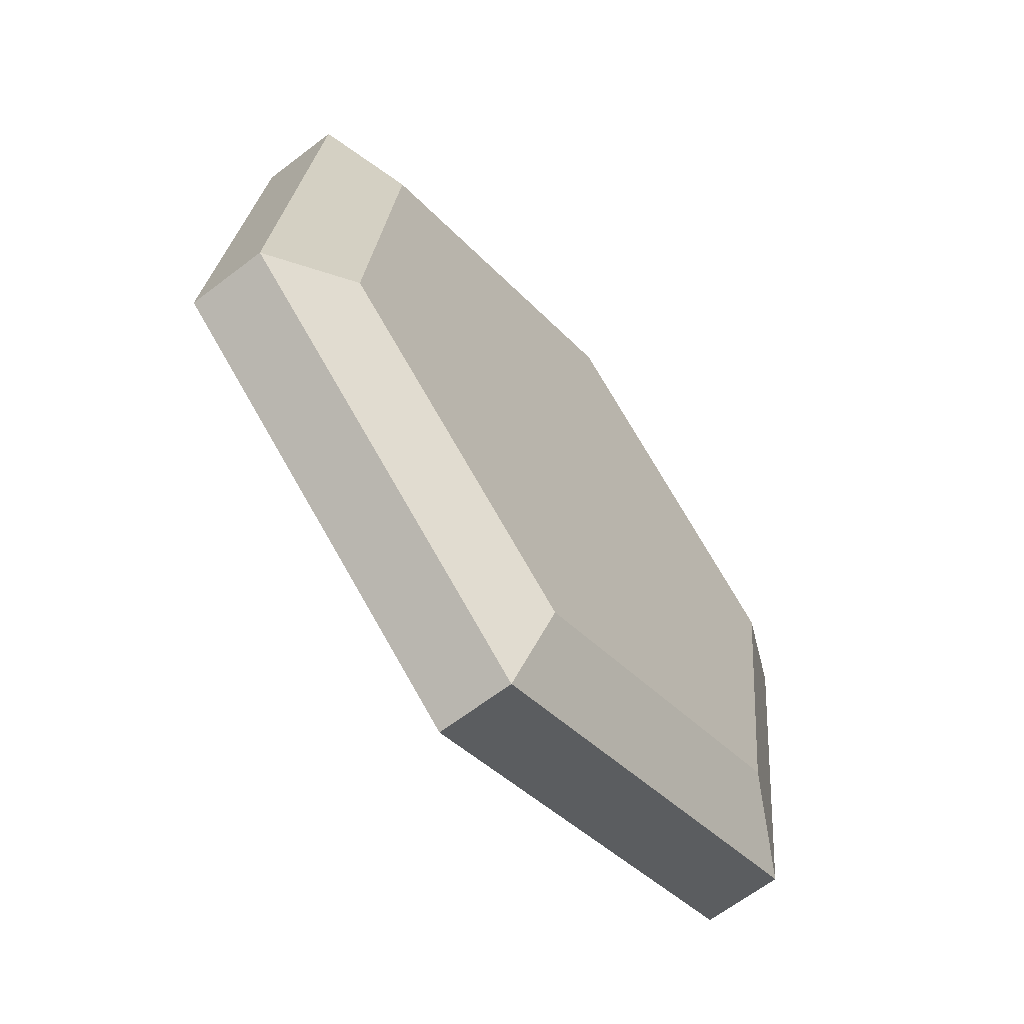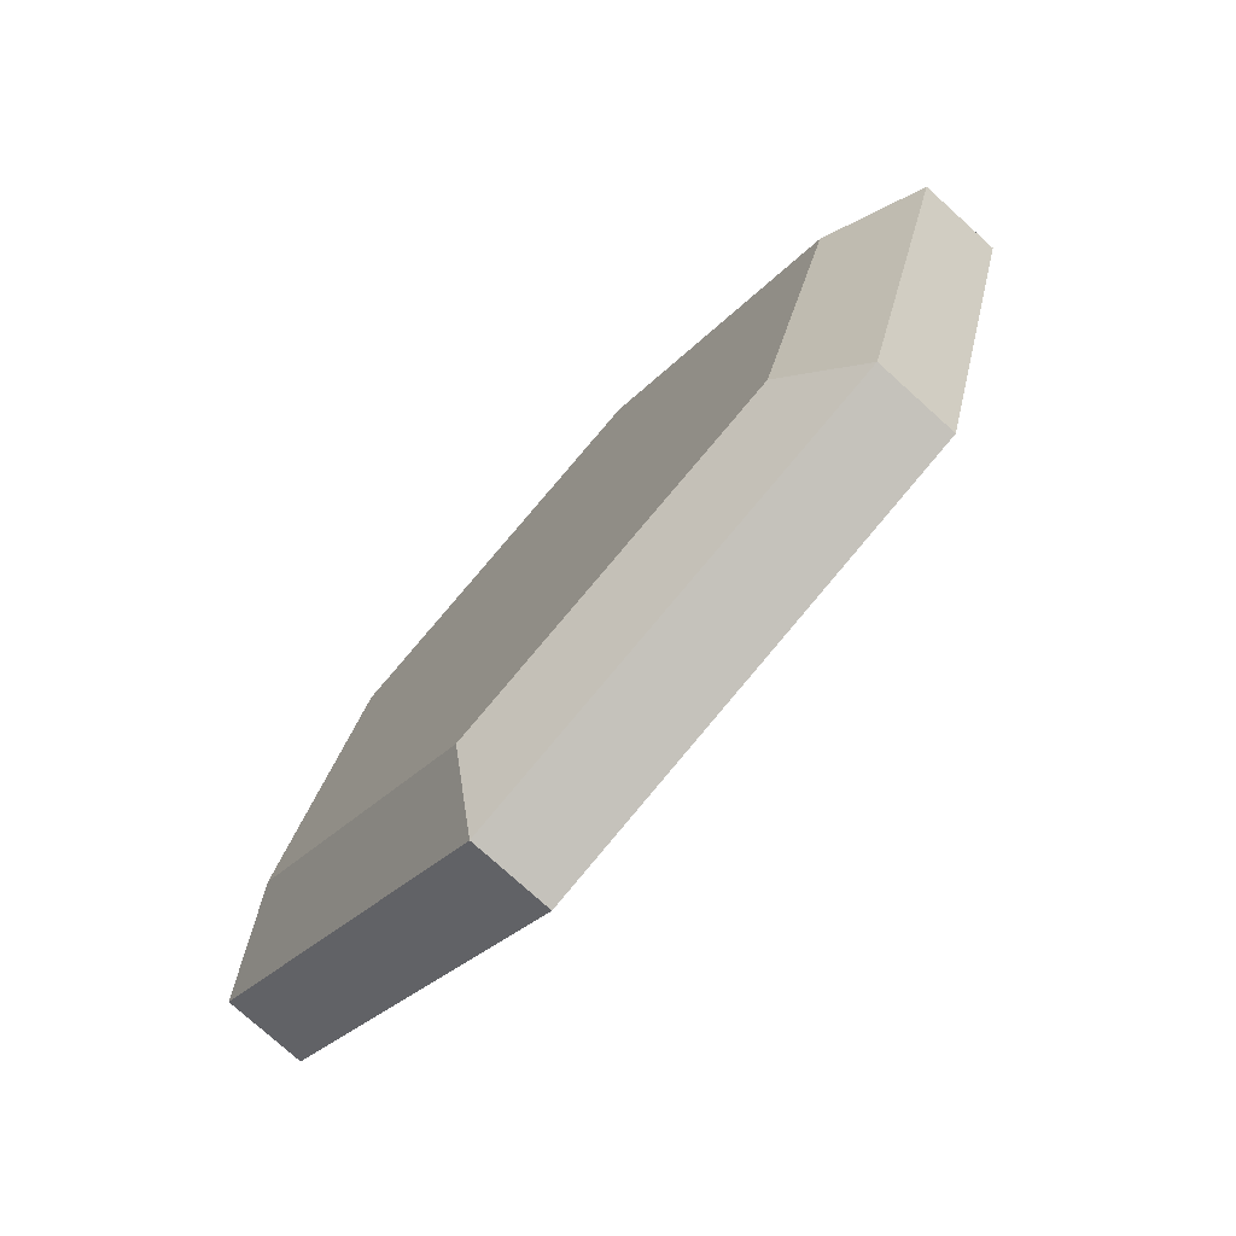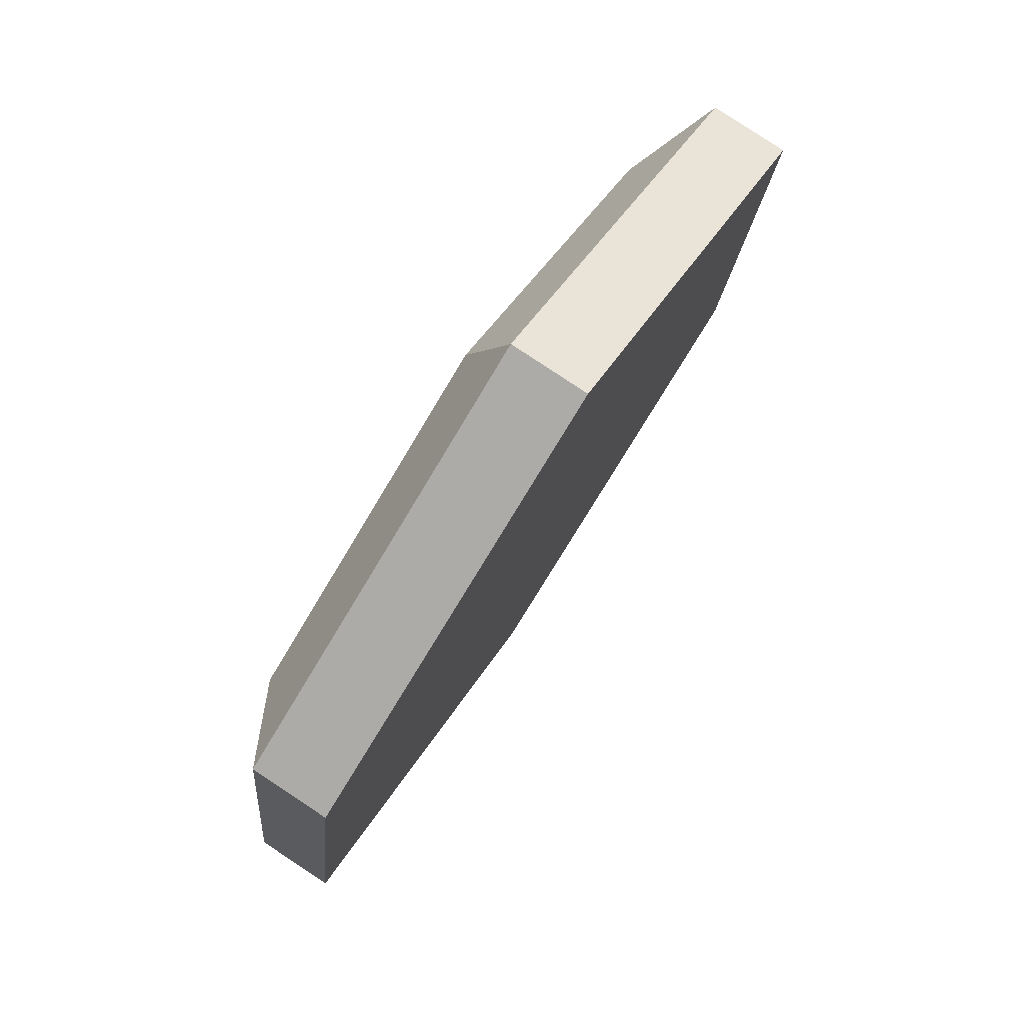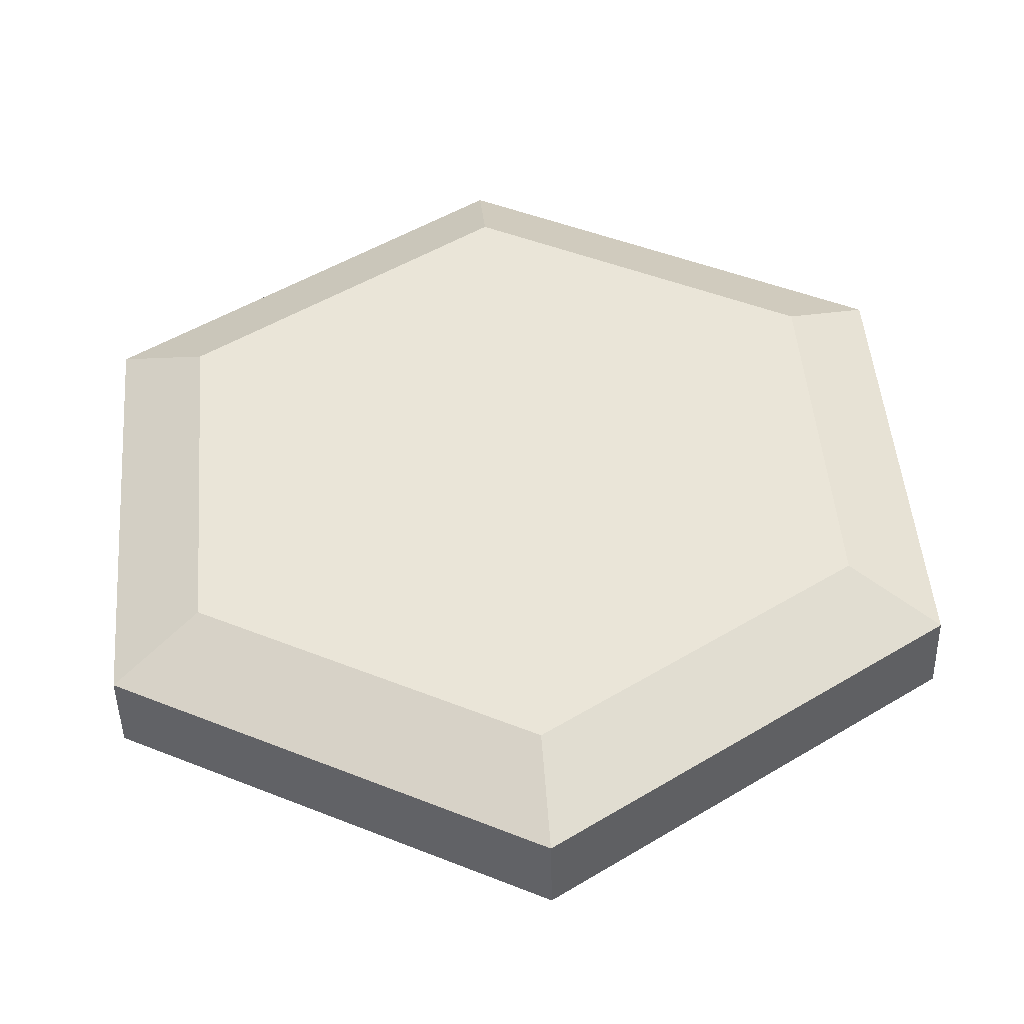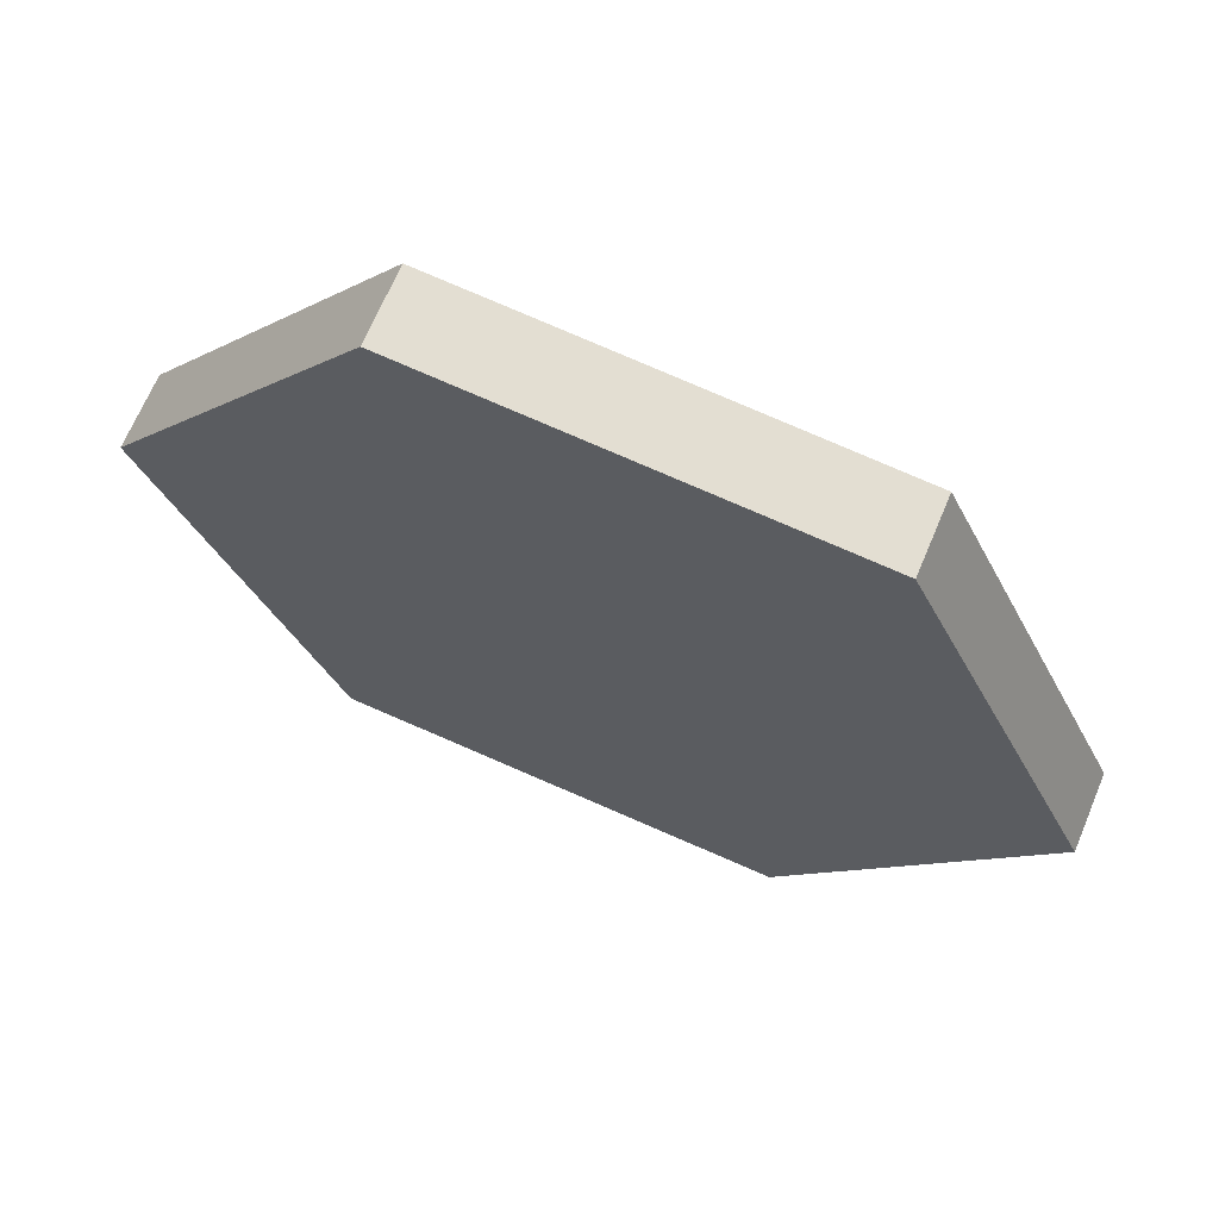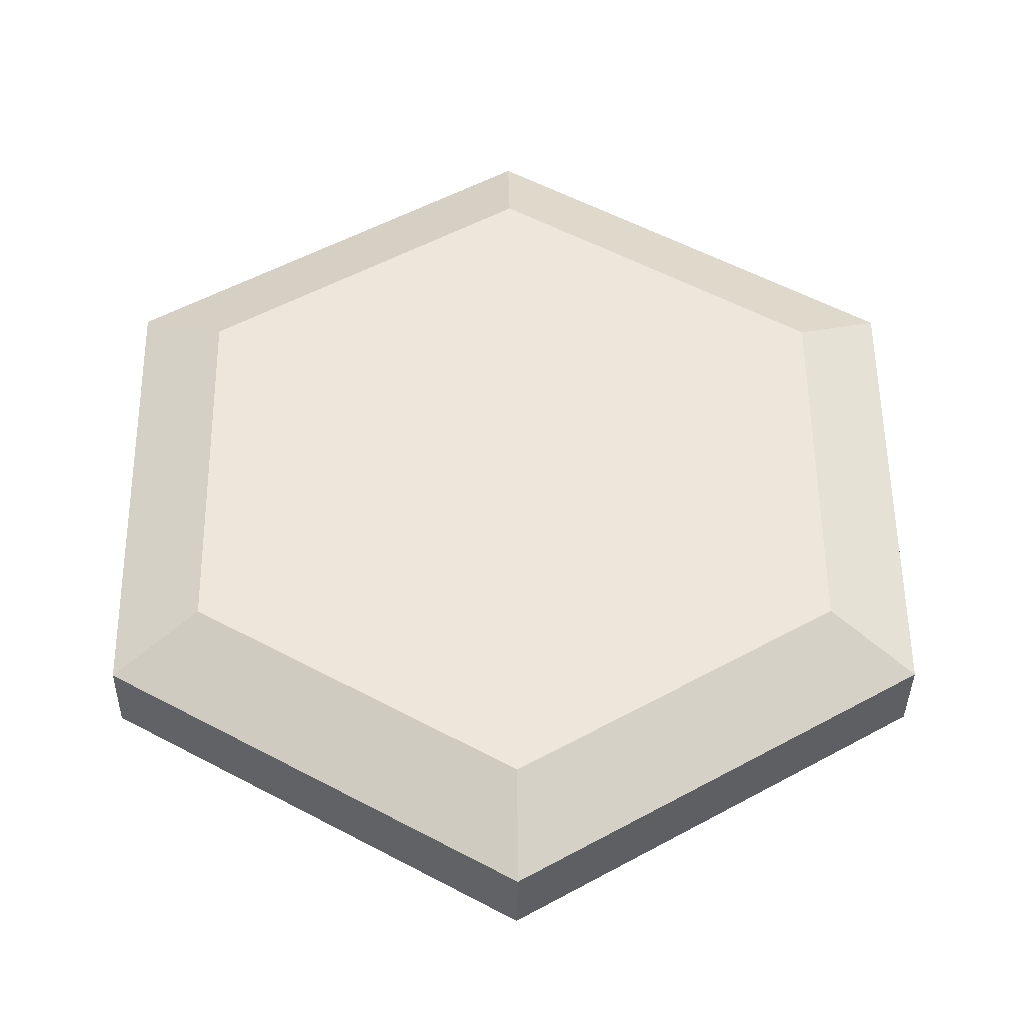
<metadata>
{"format":"obj","ext":"obj","renderer":"f3d","projection":"perspective","resolution":1024,"background":"white","views":[{"elev":-8.1,"azim":149.6,"up":"+Z"},{"elev":54.5,"azim":-23.8,"up":"+Z"},{"elev":14.3,"azim":-39.6,"up":"+Z"},{"elev":-13.6,"azim":-143.2,"up":"+Z"},{"elev":16.7,"azim":167.9,"up":"+Y"},{"elev":8.4,"azim":-45.9,"up":"+Y"}]}
</metadata>
<code>
v -1.073 1.566 0.2632
v -0.8314 1.329 0.8314
v -1.401 1.096 0.5917
v -0.5026 1.799 0.503
v -0.2614 1.563 1.071
v -0.5903 1.093 1.4
v -1.16 0.8592 1.16
v -1.459 1.176 0.6494
v -1.217 0.9396 1.218
v -1.177 1.081 1.178
v -1.367 1.267 0.73
v -1.367 1.267 0.73
v -1.108 1.637 0.4712
v -1.13 1.646 0.321
v -1.459 1.176 0.6494
v -1.108 1.637 0.4712
v -0.6591 1.821 0.6601
v -0.5599 1.88 0.5607
v -1.13 1.646 0.321
v -0.6591 1.821 0.6601
v -0.469 1.635 1.108
v -0.3187 1.643 1.129
v -0.5599 1.88 0.5607
v -0.469 1.635 1.108
v -0.7282 1.265 1.367
v -0.6475 1.173 1.457
v -0.3187 1.643 1.129
v -0.7282 1.265 1.367
v -1.177 1.081 1.178
v -1.217 0.9396 1.218
v -0.6475 1.173 1.457
v -1.401 1.096 0.5917
v -1.459 1.176 0.6494
v -1.13 1.646 0.321
v -1.073 1.566 0.2632
v -1.073 1.566 0.2632
v -1.13 1.646 0.321
v -0.5599 1.88 0.5607
v -0.5026 1.799 0.503
v -0.5026 1.799 0.503
v -0.5599 1.88 0.5607
v -0.3187 1.643 1.129
v -0.2614 1.563 1.071
v -0.2614 1.563 1.071
v -0.3187 1.643 1.129
v -0.6475 1.173 1.457
v -0.5903 1.093 1.4
v -0.5903 1.093 1.4
v -0.6475 1.173 1.457
v -1.217 0.9396 1.218
v -1.16 0.8592 1.16
v -1.16 0.8592 1.16
v -1.217 0.9396 1.218
v -1.459 1.176 0.6494
v -1.401 1.096 0.5917
v -1.367 1.267 0.73
v -0.9182 1.451 0.919
v -1.108 1.637 0.4712
v -0.6591 1.821 0.6601
v -0.469 1.635 1.108
v -0.7282 1.265 1.367
v -1.177 1.081 1.178
g pCylinder1
f 1 2 3
f 4 2 1
f 5 2 4
f 6 2 5
f 7 2 6
f 3 2 7
f 8 9 10
f 8 10 11
f 12 13 14
f 12 14 15
f 16 17 18
f 16 18 19
f 20 21 22
f 20 22 23
f 24 25 26
f 24 26 27
f 28 29 30
f 28 30 31
f 32 33 34
f 32 34 35
f 36 37 38
f 36 38 39
f 40 41 42
f 40 42 43
f 44 45 46
f 44 46 47
f 48 49 50
f 48 50 51
f 52 53 54
f 52 54 55
f 56 57 58
f 58 57 59
f 59 57 60
f 60 57 61
f 61 57 62
f 62 57 56

</code>
